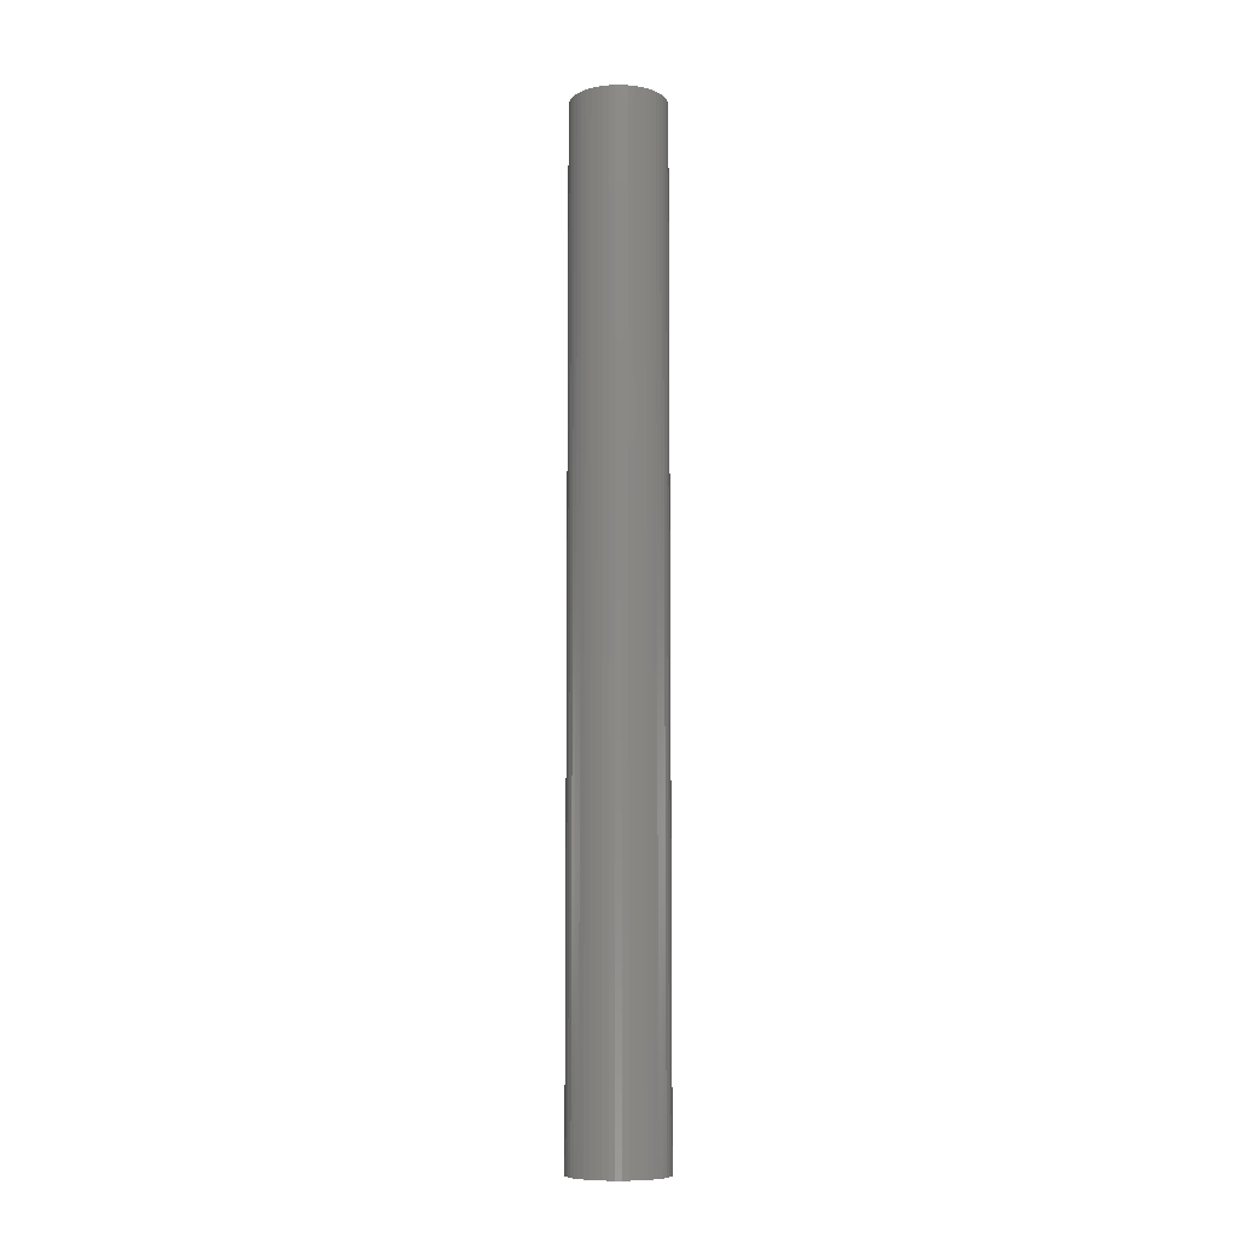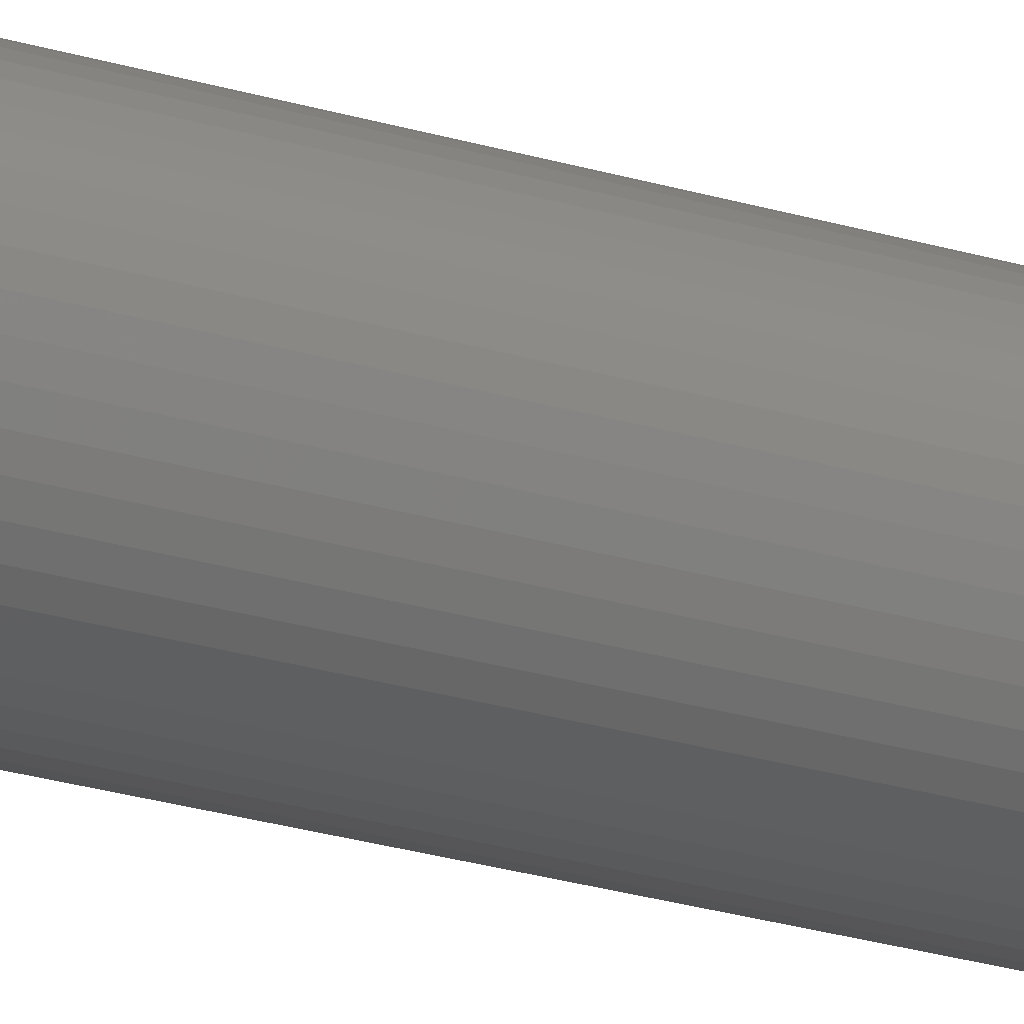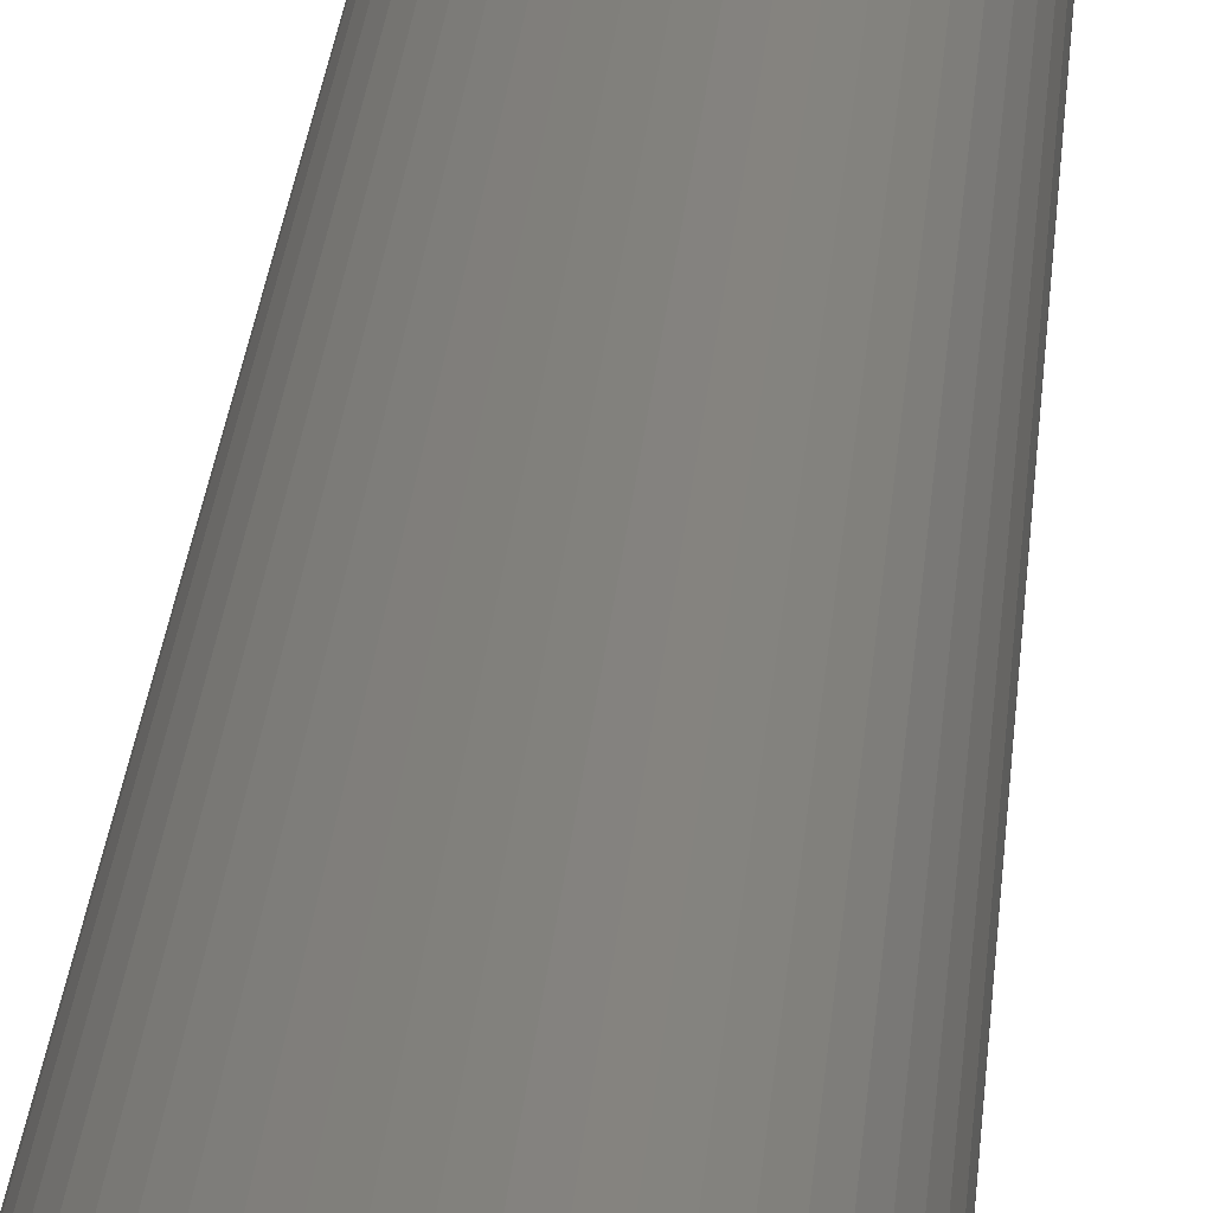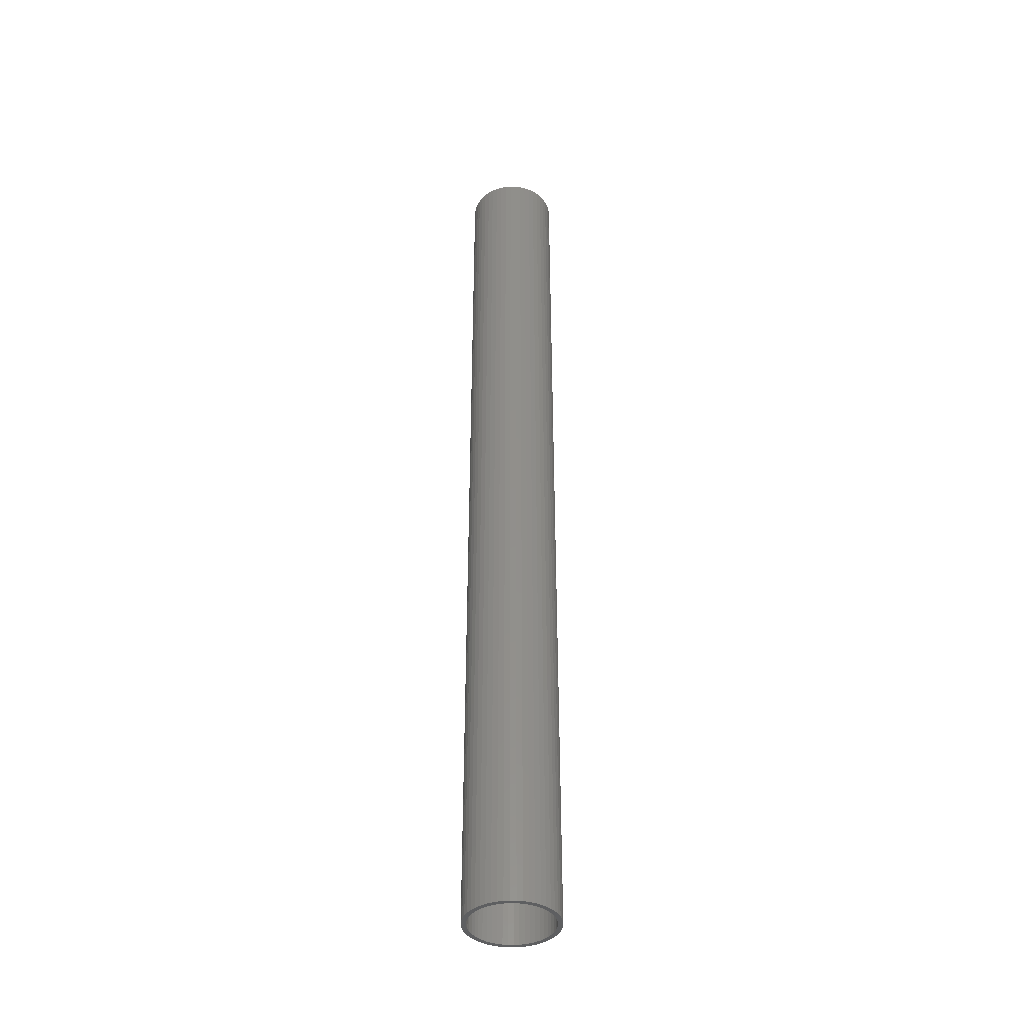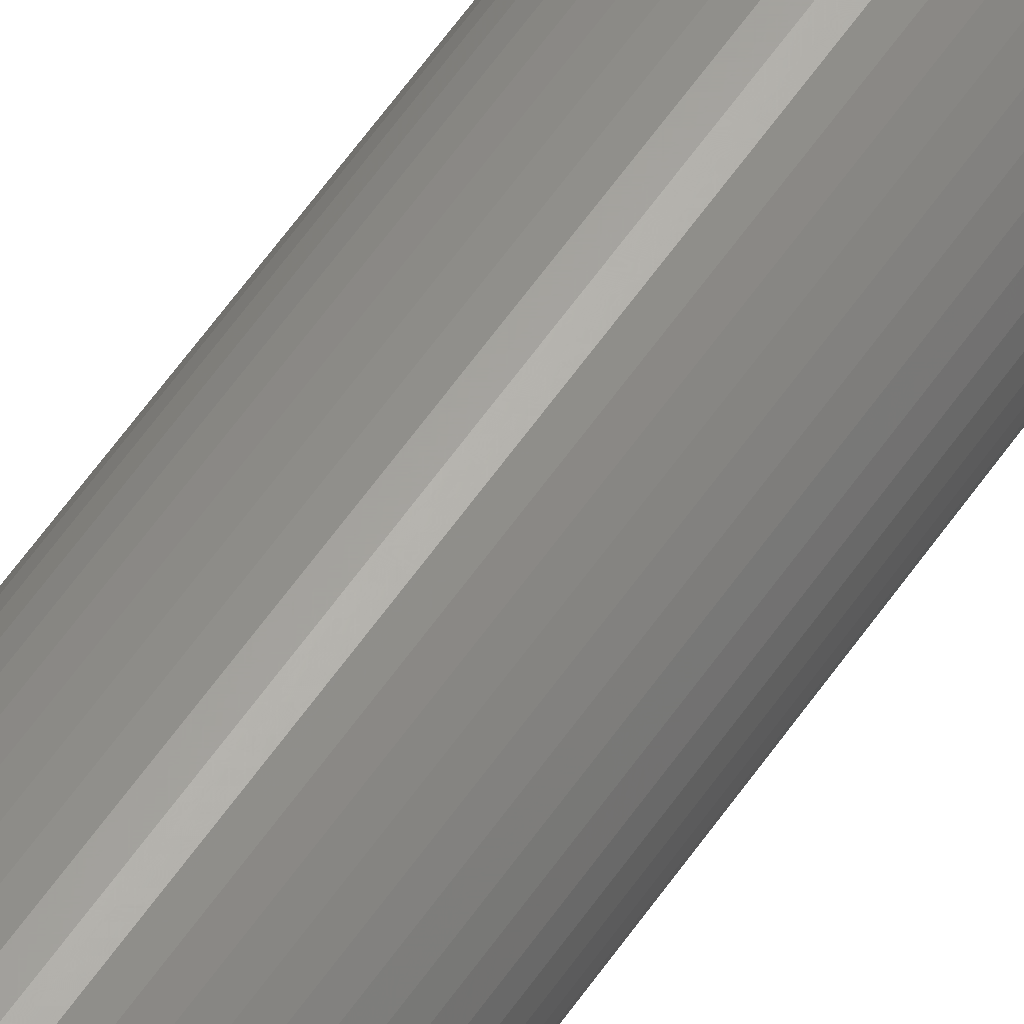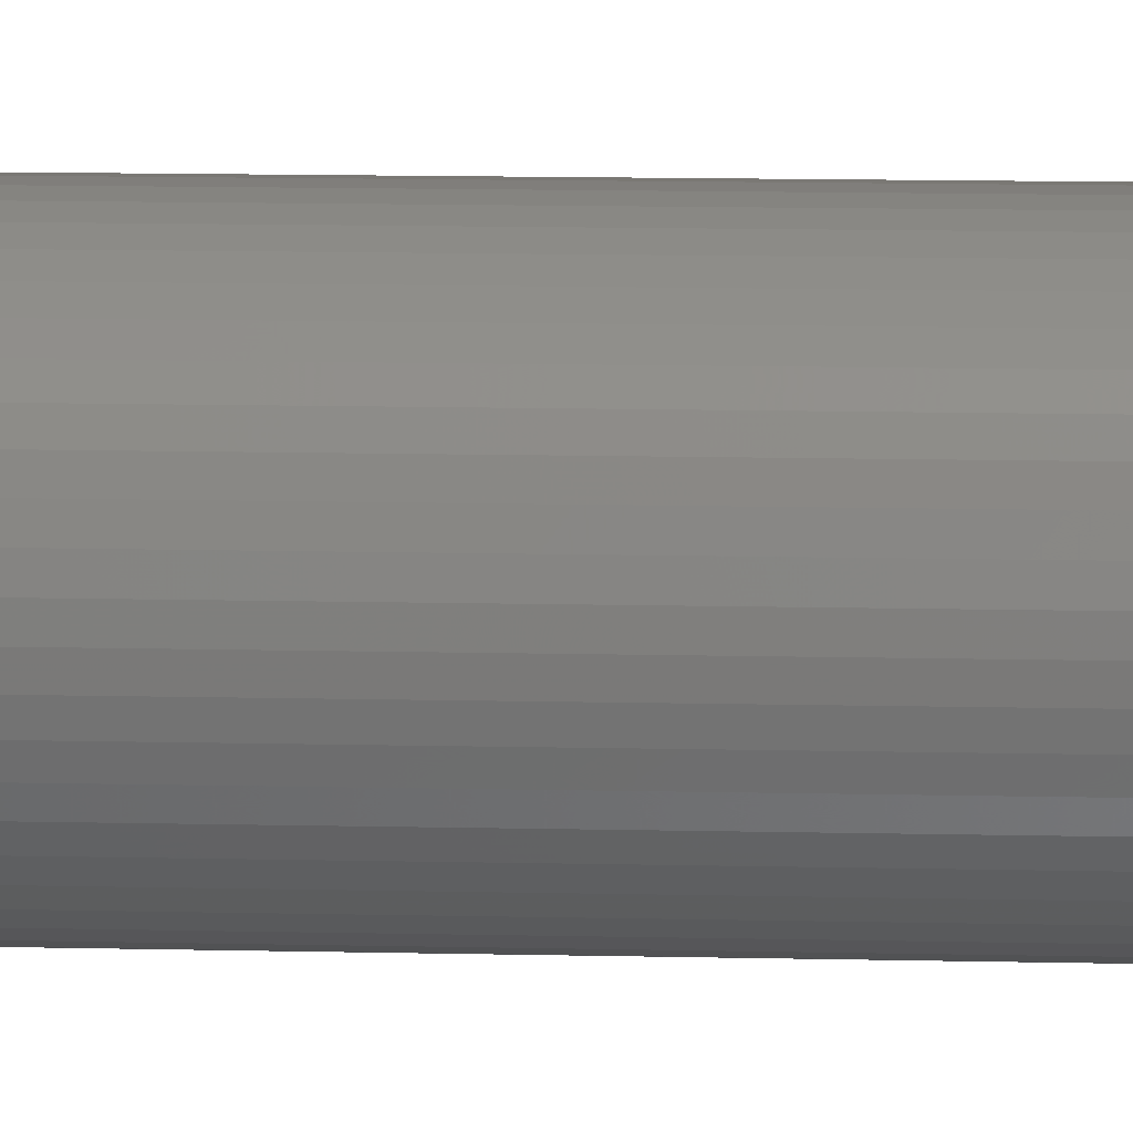
<metadata>
{"format":"stl","ext":"stl","renderer":"f3d","projection":"perspective","resolution":1024,"background":"white","views":[{"elev":-9.1,"azim":28.6,"up":"+Z"},{"elev":-22.5,"azim":-118.7,"up":"+Y"},{"elev":13.9,"azim":-177.5,"up":"+Y"},{"elev":-39.6,"azim":157.0,"up":"+Z"},{"elev":62.3,"azim":35.1,"up":"+Y"},{"elev":5.4,"azim":-82.9,"up":"+Y"}]}
</metadata>
<code>
# stl→obj: 200 verts, 400 faces
v 4.75 0 49.5
v 4.713 0.5953 -49.5
v 4.713 0.5953 49.5
v 4.75 0 -49.5
v -4.75 0 -49.5
v -4.713 0.5953 49.5
v -4.713 0.5953 -49.5
v -4.75 0 49.5
v 0.2983 4.741 -49.5
v -0.2983 4.741 49.5
v 0.2983 4.741 49.5
v -0.2983 4.741 -49.5
v -0.2983 -4.741 -49.5
v 0.2983 -4.741 49.5
v -0.2983 -4.741 49.5
v 0.2983 -4.741 -49.5
v 3.463 3.252 -49.5
v 3.028 3.66 49.5
v 3.463 3.252 49.5
v 3.028 3.66 -49.5
v -3.028 3.66 -49.5
v -3.463 3.252 49.5
v -3.028 3.66 49.5
v -3.463 3.252 -49.5
v -1.468 4.518 -49.5
v -2.022 4.298 49.5
v -1.468 4.518 49.5
v -2.022 4.298 -49.5
v 4.416 1.749 49.5
v 4.162 2.288 -49.5
v 4.162 2.288 49.5
v 4.416 1.749 -49.5
v 4.601 1.181 -49.5
v 4.601 1.181 49.5
v 3.843 2.792 -49.5
v 3.843 2.792 49.5
v 2.022 4.298 -49.5
v 1.468 4.518 49.5
v 2.022 4.298 49.5
v 1.468 4.518 -49.5
v 0.8901 4.666 49.5
v 0.8901 4.666 -49.5
v 2.545 4.011 -49.5
v 2.545 4.011 49.5
v -4.416 1.749 -49.5
v -4.162 2.288 49.5
v -4.162 2.288 -49.5
v -4.416 1.749 49.5
v -3.843 2.792 -49.5
v -3.843 2.792 49.5
v -4.601 1.181 -49.5
v -4.601 1.181 49.5
v -0.8901 4.666 -49.5
v -0.8901 4.666 49.5
v 0.8901 -4.666 49.5
v 0.8901 -4.666 -49.5
v 4.25 0 49.5
v 4.216 0.5327 49.5
v 4.713 -0.5953 49.5
v 4.116 1.057 49.5
v 4.216 -0.5327 49.5
v 4.601 -1.181 49.5
v 3.952 1.565 49.5
v 3.724 2.047 49.5
v 3.438 2.498 49.5
v 3.098 2.909 49.5
v 2.709 3.275 49.5
v 2.277 3.588 49.5
v 1.81 3.846 49.5
v 1.313 4.042 49.5
v 0.7964 4.175 49.5
v 0.2669 4.242 49.5
v -0.2669 4.242 49.5
v -0.7964 4.175 49.5
v -1.313 4.042 49.5
v -1.81 3.846 49.5
v -2.277 3.588 49.5
v -2.545 4.011 49.5
v -2.709 3.275 49.5
v -3.098 2.909 49.5
v -3.438 2.498 49.5
v -3.724 2.047 49.5
v -3.952 1.565 49.5
v -4.116 1.057 49.5
v -4.216 0.5327 49.5
v 4.116 -1.057 49.5
v 4.416 -1.749 49.5
v 3.952 -1.565 49.5
v 4.162 -2.288 49.5
v 3.724 -2.047 49.5
v 3.843 -2.792 49.5
v 3.438 -2.498 49.5
v 3.463 -3.252 49.5
v 3.098 -2.909 49.5
v 3.028 -3.66 49.5
v 2.709 -3.275 49.5
v 2.545 -4.011 49.5
v 2.277 -3.588 49.5
v 2.022 -4.298 49.5
v 1.81 -3.846 49.5
v 1.468 -4.518 49.5
v 1.313 -4.042 49.5
v 0.7964 -4.175 49.5
v 0.2669 -4.242 49.5
v -0.2669 -4.242 49.5
v -0.7964 -4.175 49.5
v -0.8901 -4.666 49.5
v -1.313 -4.042 49.5
v -1.468 -4.518 49.5
v -1.81 -3.846 49.5
v -2.022 -4.298 49.5
v -2.277 -3.588 49.5
v -2.545 -4.011 49.5
v -2.709 -3.275 49.5
v -3.028 -3.66 49.5
v -3.098 -2.909 49.5
v -3.463 -3.252 49.5
v -3.438 -2.498 49.5
v -3.843 -2.792 49.5
v -3.724 -2.047 49.5
v -4.162 -2.288 49.5
v -3.952 -1.565 49.5
v -4.416 -1.749 49.5
v -4.116 -1.057 49.5
v -4.601 -1.181 49.5
v -4.216 -0.5327 49.5
v -4.713 -0.5953 49.5
v -4.25 0 49.5
v -2.545 4.011 -49.5
v 4.713 -0.5953 -49.5
v 3.843 -2.792 -49.5
v 3.463 -3.252 -49.5
v 4.601 -1.181 -49.5
v 4.416 -1.749 -49.5
v -4.162 -2.288 -49.5
v -4.416 -1.749 -49.5
v 4.25 0 -49.5
v 4.216 -0.5327 -49.5
v 4.116 -1.057 -49.5
v 4.216 0.5327 -49.5
v 3.952 -1.565 -49.5
v 4.162 -2.288 -49.5
v 3.724 -2.047 -49.5
v 3.438 -2.498 -49.5
v 3.098 -2.909 -49.5
v 3.028 -3.66 -49.5
v 2.709 -3.275 -49.5
v 2.545 -4.011 -49.5
v 2.277 -3.588 -49.5
v 2.022 -4.298 -49.5
v 1.81 -3.846 -49.5
v 1.468 -4.518 -49.5
v 1.313 -4.042 -49.5
v 0.7964 -4.175 -49.5
v 0.2669 -4.242 -49.5
v -0.2669 -4.242 -49.5
v -0.7964 -4.175 -49.5
v -0.8901 -4.666 -49.5
v -1.313 -4.042 -49.5
v -1.468 -4.518 -49.5
v -1.81 -3.846 -49.5
v -2.022 -4.298 -49.5
v -2.277 -3.588 -49.5
v -2.545 -4.011 -49.5
v -2.709 -3.275 -49.5
v -3.028 -3.66 -49.5
v -3.098 -2.909 -49.5
v -3.463 -3.252 -49.5
v -3.438 -2.498 -49.5
v -3.843 -2.792 -49.5
v -3.724 -2.047 -49.5
v -3.952 -1.565 -49.5
v -4.116 -1.057 -49.5
v -4.601 -1.181 -49.5
v -4.216 -0.5327 -49.5
v 4.116 1.057 -49.5
v 3.952 1.565 -49.5
v 3.724 2.047 -49.5
v 3.438 2.498 -49.5
v 3.098 2.909 -49.5
v 2.709 3.275 -49.5
v 2.277 3.588 -49.5
v 1.81 3.846 -49.5
v 1.313 4.042 -49.5
v 0.7964 4.175 -49.5
v 0.2669 4.242 -49.5
v -0.2669 4.242 -49.5
v -0.7964 4.175 -49.5
v -1.313 4.042 -49.5
v -1.81 3.846 -49.5
v -2.277 3.588 -49.5
v -2.709 3.275 -49.5
v -3.098 2.909 -49.5
v -3.438 2.498 -49.5
v -3.724 2.047 -49.5
v -3.952 1.565 -49.5
v -4.116 1.057 -49.5
v -4.216 0.5327 -49.5
v -4.25 0 -49.5
v -4.713 -0.5953 -49.5
f 1 2 3
f 2 1 4
f 5 6 7
f 6 5 8
f 9 10 11
f 10 9 12
f 13 14 15
f 14 13 16
f 17 18 19
f 18 17 20
f 21 22 23
f 22 21 24
f 25 26 27
f 26 25 28
f 29 30 31
f 30 29 32
f 3 33 34
f 33 3 2
f 31 35 36
f 35 31 30
f 37 38 39
f 38 37 40
f 40 41 38
f 41 40 42
f 43 39 44
f 39 43 37
f 45 46 47
f 46 45 48
f 49 22 24
f 22 49 50
f 51 48 45
f 48 51 52
f 53 27 54
f 27 53 25
f 16 55 14
f 55 16 56
f 34 32 29
f 32 34 33
f 36 17 19
f 17 36 35
f 42 11 41
f 11 42 9
f 20 44 18
f 44 20 43
f 47 50 49
f 50 47 46
f 7 52 51
f 52 7 6
f 57 1 3
f 58 3 34
f 1 57 59
f 60 34 29
f 61 59 57
f 59 61 62
f 3 58 57
f 63 29 31
f 34 60 58
f 29 63 60
f 64 31 36
f 31 64 63
f 65 36 19
f 36 65 64
f 19 66 65
f 18 66 19
f 18 67 66
f 44 67 18
f 44 68 67
f 39 68 44
f 39 69 68
f 38 69 39
f 38 70 69
f 41 70 38
f 41 71 70
f 11 71 41
f 11 72 71
f 11 73 72
f 10 73 11
f 10 74 73
f 54 74 10
f 54 75 74
f 27 75 54
f 27 76 75
f 26 76 27
f 26 77 76
f 78 77 26
f 78 79 77
f 23 79 78
f 23 80 79
f 22 80 23
f 80 22 81
f 50 81 22
f 81 50 82
f 46 82 50
f 82 46 83
f 48 83 46
f 83 48 84
f 52 84 48
f 84 52 85
f 86 62 61
f 62 86 87
f 88 87 86
f 87 88 89
f 90 89 88
f 89 90 91
f 92 91 90
f 91 92 93
f 94 93 92
f 94 95 93
f 96 95 94
f 96 97 95
f 98 97 96
f 98 99 97
f 100 99 98
f 100 101 99
f 102 101 100
f 102 55 101
f 103 55 102
f 103 14 55
f 104 14 103
f 105 14 104
f 105 15 14
f 106 15 105
f 106 107 15
f 108 107 106
f 108 109 107
f 110 109 108
f 110 111 109
f 112 111 110
f 112 113 111
f 114 113 112
f 114 115 113
f 116 115 114
f 117 116 118
f 116 117 115
f 119 118 120
f 118 119 117
f 121 120 122
f 123 122 124
f 120 121 119
f 125 124 126
f 127 126 128
f 6 85 52
f 122 123 121
f 85 6 128
f 124 125 123
f 8 128 6
f 126 127 125
f 128 8 127
f 28 78 26
f 78 28 129
f 129 23 78
f 23 129 21
f 12 54 10
f 54 12 53
f 59 4 1
f 4 59 130
f 93 131 91
f 131 93 132
f 87 133 62
f 133 87 134
f 62 130 59
f 130 62 133
f 135 123 136
f 123 135 121
f 137 4 130
f 138 130 133
f 4 137 2
f 139 133 134
f 140 2 137
f 2 140 33
f 130 138 137
f 141 134 142
f 133 139 138
f 134 141 139
f 143 142 131
f 142 143 141
f 144 131 132
f 131 144 143
f 132 145 144
f 146 145 132
f 146 147 145
f 148 147 146
f 148 149 147
f 150 149 148
f 150 151 149
f 152 151 150
f 152 153 151
f 56 153 152
f 56 154 153
f 16 154 56
f 16 155 154
f 16 156 155
f 13 156 16
f 13 157 156
f 158 157 13
f 158 159 157
f 160 159 158
f 160 161 159
f 162 161 160
f 162 163 161
f 164 163 162
f 164 165 163
f 166 165 164
f 166 167 165
f 168 167 166
f 167 168 169
f 170 169 168
f 169 170 171
f 135 171 170
f 171 135 172
f 136 172 135
f 172 136 173
f 174 173 136
f 173 174 175
f 176 33 140
f 33 176 32
f 177 32 176
f 32 177 30
f 178 30 177
f 30 178 35
f 179 35 178
f 35 179 17
f 180 17 179
f 180 20 17
f 181 20 180
f 181 43 20
f 182 43 181
f 182 37 43
f 183 37 182
f 183 40 37
f 184 40 183
f 184 42 40
f 185 42 184
f 185 9 42
f 186 9 185
f 187 9 186
f 187 12 9
f 188 12 187
f 188 53 12
f 189 53 188
f 189 25 53
f 190 25 189
f 190 28 25
f 191 28 190
f 191 129 28
f 192 129 191
f 192 21 129
f 193 21 192
f 24 193 194
f 193 24 21
f 49 194 195
f 194 49 24
f 47 195 196
f 45 196 197
f 195 47 49
f 51 197 198
f 7 198 199
f 200 175 174
f 196 45 47
f 175 200 199
f 197 51 45
f 5 199 200
f 198 7 51
f 199 5 7
f 150 97 99
f 97 150 148
f 146 93 95
f 93 146 132
f 91 142 89
f 142 91 131
f 160 107 109
f 107 160 158
f 136 125 174
f 125 136 123
f 152 99 101
f 99 152 150
f 56 101 55
f 101 56 152
f 89 134 87
f 134 89 142
f 158 15 107
f 15 158 13
f 162 109 111
f 109 162 160
f 168 119 170
f 119 168 117
f 168 115 117
f 115 168 166
f 174 127 200
f 127 174 125
f 200 8 5
f 8 200 127
f 148 95 97
f 95 148 146
f 170 121 135
f 121 170 119
f 164 111 113
f 111 164 162
f 166 113 115
f 113 166 164
f 84 196 83
f 196 84 197
f 178 65 179
f 65 178 64
f 184 69 70
f 69 184 183
f 190 75 76
f 75 190 189
f 83 195 82
f 195 83 196
f 139 61 138
f 61 139 86
f 140 60 176
f 60 140 58
f 186 71 72
f 71 186 185
f 182 67 68
f 67 182 181
f 85 197 84
f 197 85 198
f 81 193 80
f 193 81 194
f 191 76 77
f 76 191 190
f 188 73 74
f 73 188 187
f 137 58 140
f 58 137 57
f 141 86 139
f 86 141 88
f 147 98 96
f 98 147 149
f 181 66 67
f 66 181 180
f 179 66 180
f 66 179 65
f 187 72 73
f 72 187 186
f 185 70 71
f 70 185 184
f 183 68 69
f 68 183 182
f 128 198 85
f 198 128 199
f 82 194 81
f 194 82 195
f 189 74 75
f 74 189 188
f 192 77 79
f 77 192 191
f 193 79 80
f 79 193 192
f 138 57 137
f 57 138 61
f 144 90 143
f 90 144 92
f 155 105 104
f 105 155 156
f 154 104 103
f 104 154 155
f 177 64 178
f 64 177 63
f 176 63 177
f 63 176 60
f 143 88 141
f 88 143 90
f 159 110 108
f 110 159 161
f 126 199 128
f 199 126 175
f 118 171 120
f 171 118 169
f 120 172 122
f 172 120 171
f 153 103 102
f 103 153 154
f 149 100 98
f 100 149 151
f 145 96 94
f 96 145 147
f 163 114 112
f 114 163 165
f 157 108 106
f 108 157 159
f 156 106 105
f 106 156 157
f 116 169 118
f 169 116 167
f 165 116 114
f 116 165 167
f 145 92 144
f 92 145 94
f 161 112 110
f 112 161 163
f 122 173 124
f 173 122 172
f 124 175 126
f 175 124 173
f 151 102 100
f 102 151 153

</code>
